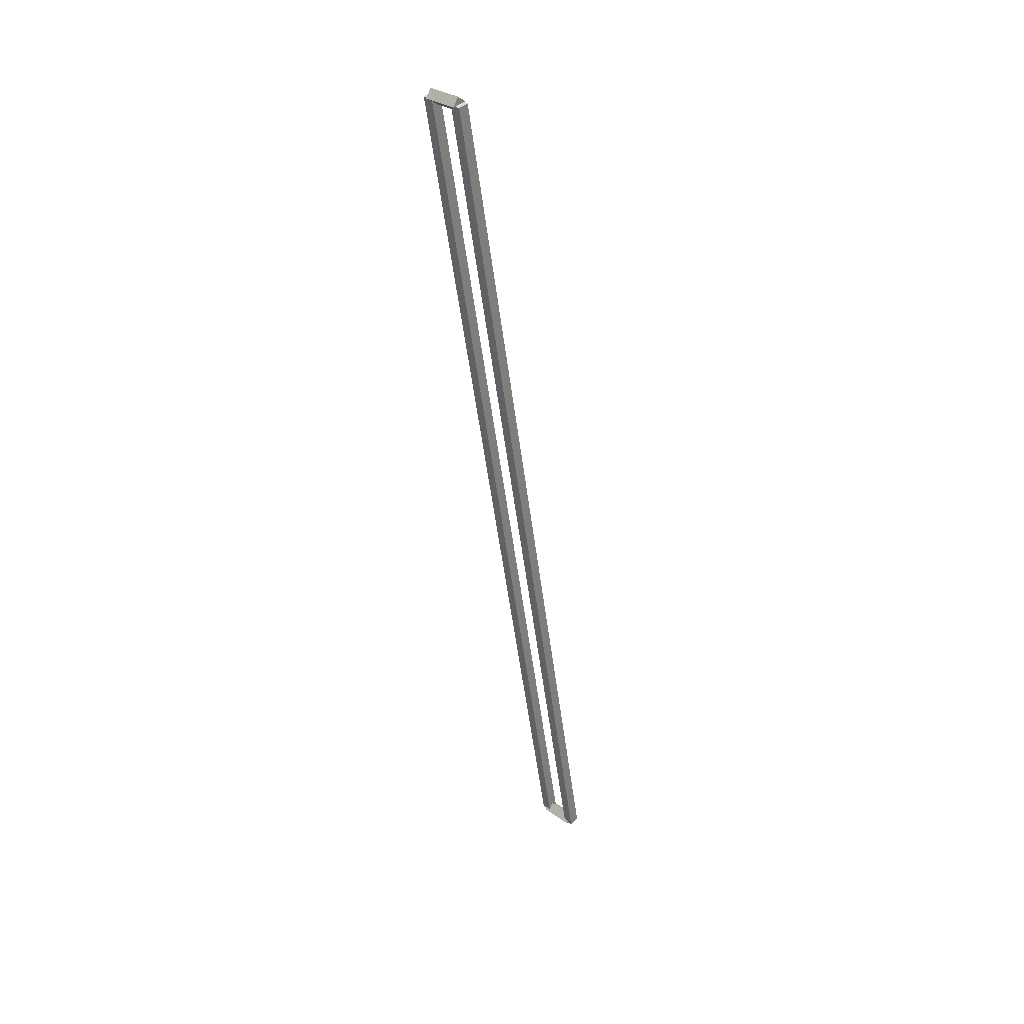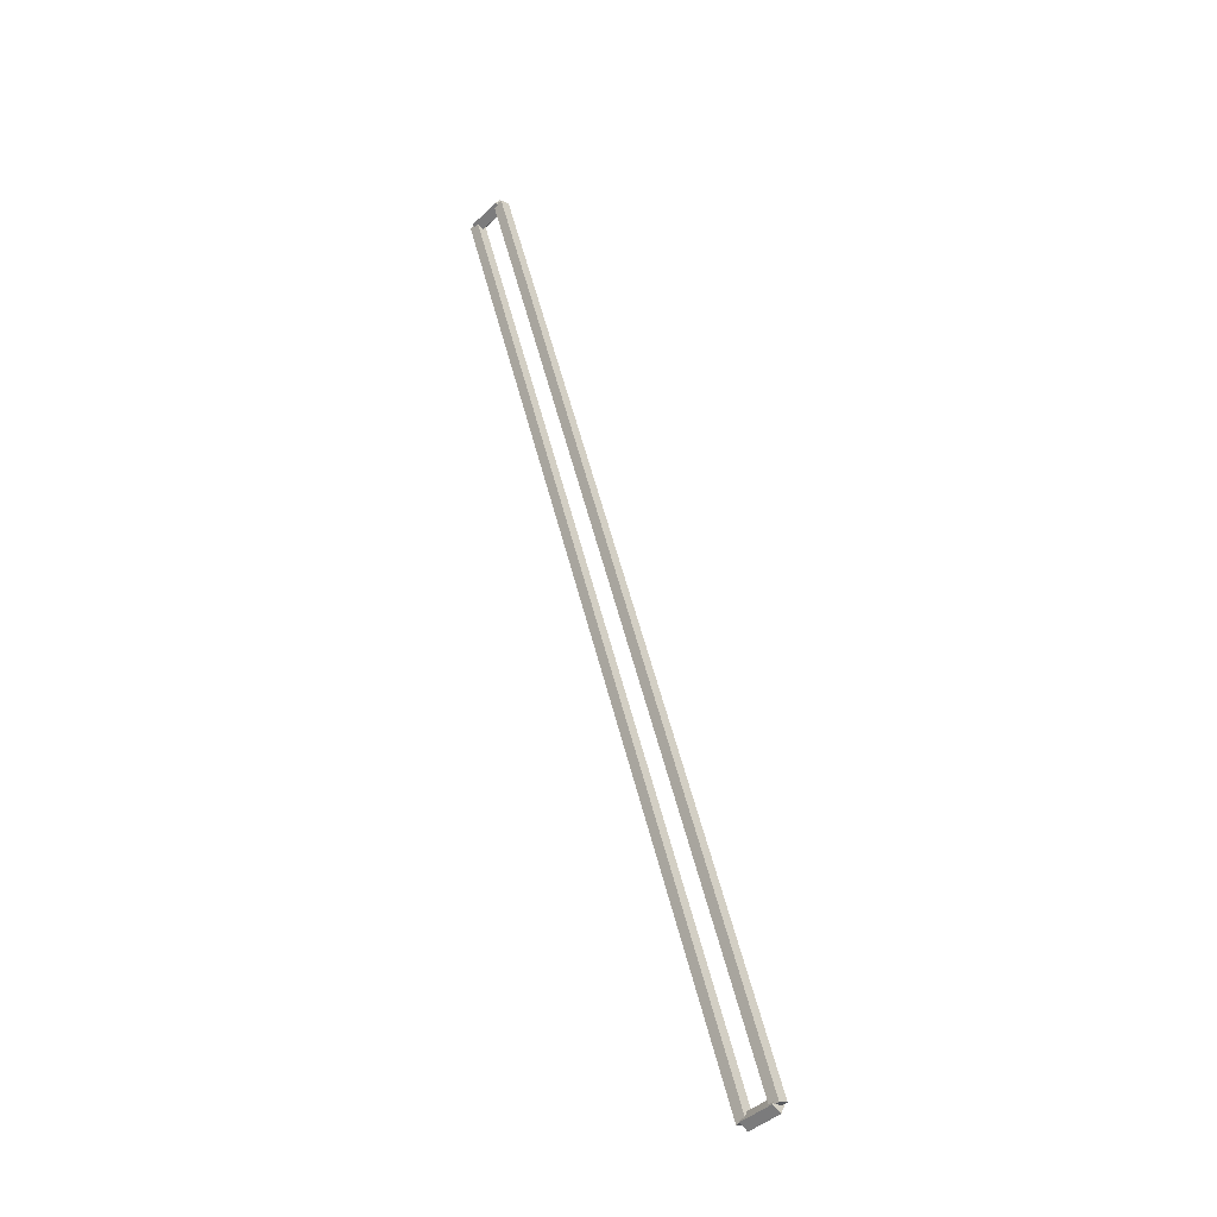
<metadata>
{"format":"obj","ext":"obj","renderer":"f3d","projection":"perspective","resolution":1024,"background":"white","views":[{"elev":-51.6,"azim":-82.8,"up":"+Z"},{"elev":59.2,"azim":75.4,"up":"+Z"}]}
</metadata>
<code>
g layer_boundary_4_1_49
v 12.7 41.38 3.627
v 12.7 41.27 3.727
v 12.7 41.17 3.627
v 12.7 41.27 3.527
v 0 41.38 3.627
v 0 41.27 3.727
v 0 41.17 3.627
v 0 41.27 3.527
f 1 2 3 4
f 6 2 1 5
f 5 1 4 8
f 6 5 8 7
f 8 4 3 7
f 7 3 2 6
g layer_boundary_4_1_49
v 12.8 41.62 3.969
v 12.7 41.69 3.898
v 12.6 41.62 3.969
v 12.7 41.55 4.039
v 12.8 41.27 3.627
v 12.7 41.35 3.557
v 12.6 41.27 3.627
v 12.7 41.2 3.698
f 9 10 11 12
f 14 10 9 13
f 13 9 12 16
f 14 13 16 15
f 16 12 11 15
f 15 11 10 14
g layer_boundary_4_1_49
v 0 41.72 3.969
v 0 41.62 3.869
v 0 41.52 3.969
v 0 41.62 4.069
v 12.7 41.72 3.969
v 12.7 41.62 3.869
v 12.7 41.52 3.969
v 12.7 41.62 4.069
f 17 18 19 20
f 22 18 17 21
f 21 17 20 24
f 22 21 24 23
f 24 20 19 23
f 23 19 18 22
g layer_boundary_4_1_49
v 0.1 41.27 3.627
v -1.035e-14 41.2 3.698
v -0.1 41.27 3.627
v 3.106e-14 41.35 3.557
v 0.1 41.62 3.969
v -1.035e-14 41.55 4.039
v -0.1 41.62 3.969
v 3.106e-14 41.69 3.898
f 25 26 27 28
f 30 26 25 29
f 29 25 28 32
f 30 29 32 31
f 32 28 27 31
f 31 27 26 30

</code>
